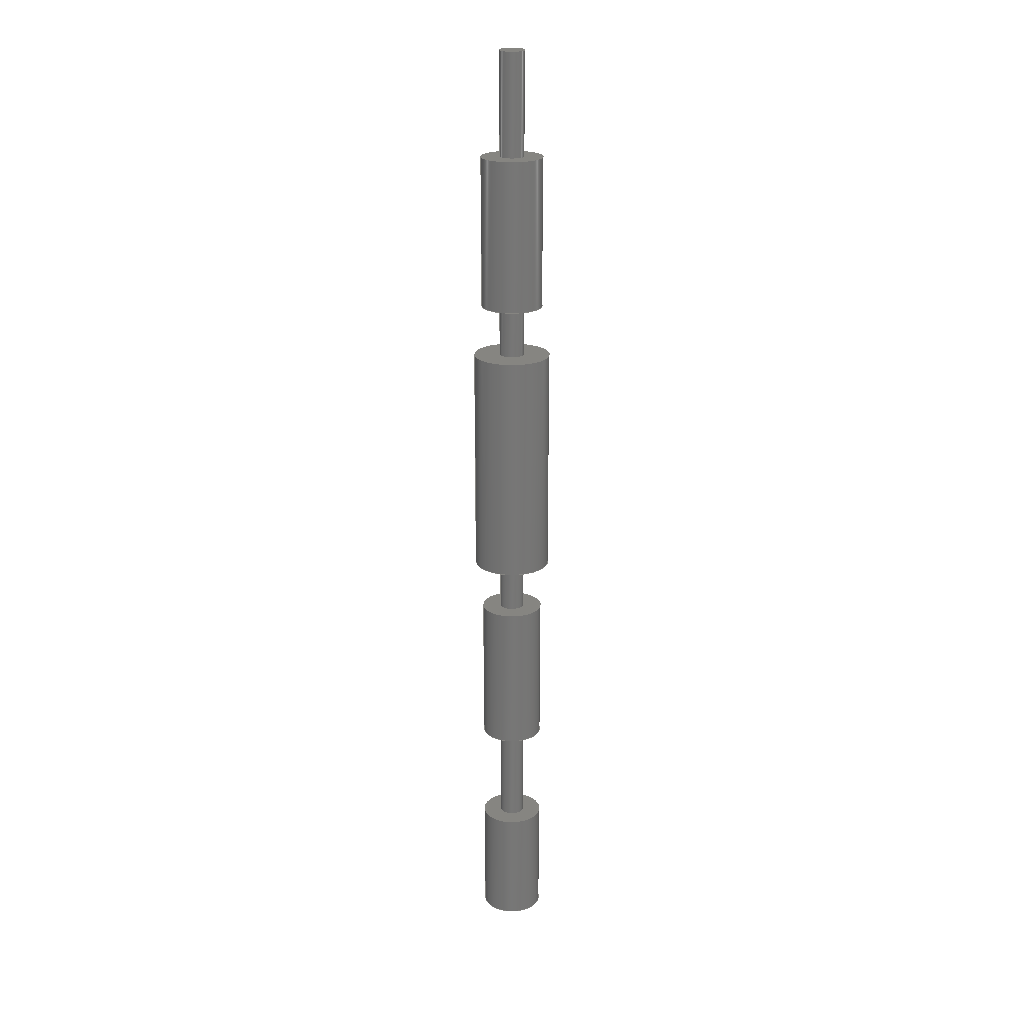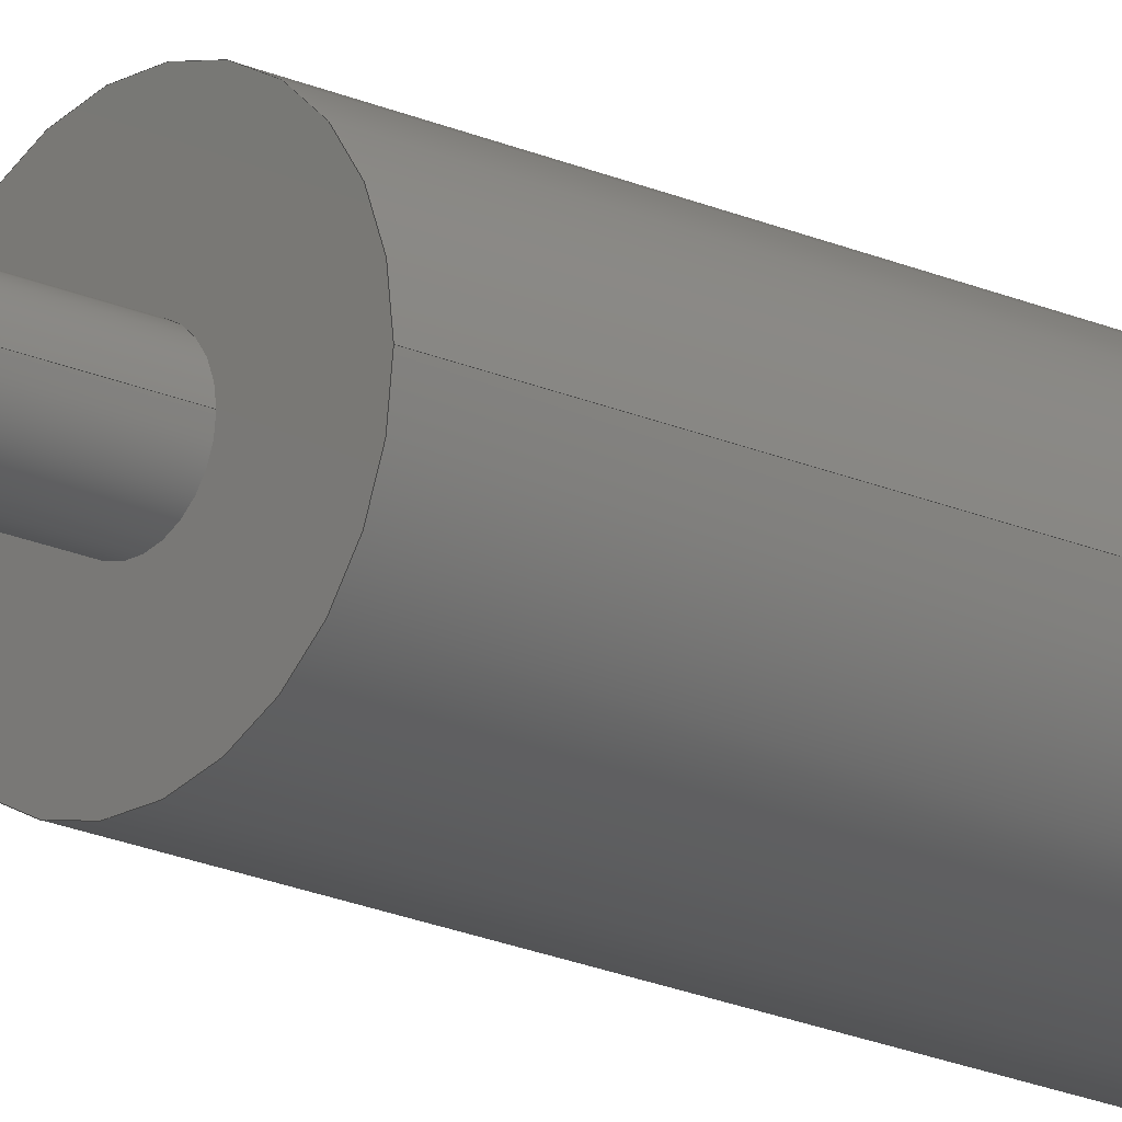
<metadata>
{"format":"step","ext":"step","renderer":"f3d","projection":"perspective","resolution":1024,"background":"white","views":[{"elev":21.1,"azim":-1.0,"up":"+Z"},{"elev":-18.4,"azim":-132.0,"up":"+Y"}]}
</metadata>
<code>
ISO-10303-21;
DATA;
#1=MECHANICAL_DESIGN_GEOMETRIC_PRESENTATION_REPRESENTATION('',(#4),#392);
#2=SHAPE_REPRESENTATION_RELATIONSHIP('SRR','None',#399,#3);
#3=ADVANCED_BREP_SHAPE_REPRESENTATION('',(#5),#391);
#4=STYLED_ITEM('',(#408),#5);
#5=MANIFOLD_SOLID_BREP('Body1',#208);
#6=FACE_BOUND('',#42,.T.);
#7=FACE_BOUND('',#45,.T.);
#8=FACE_BOUND('',#48,.T.);
#9=FACE_BOUND('',#51,.T.);
#10=FACE_BOUND('',#54,.T.);
#11=FACE_BOUND('',#57,.T.);
#12=FACE_BOUND('',#61,.T.);
#13=PLANE('',#225);
#14=PLANE('',#226);
#15=PLANE('',#231);
#16=PLANE('',#234);
#17=PLANE('',#239);
#18=PLANE('',#242);
#19=PLANE('',#247);
#20=PLANE('',#253);
#21=PLANE('',#254);
#22=FACE_OUTER_BOUND('',#39,.T.);
#23=FACE_OUTER_BOUND('',#40,.T.);
#24=FACE_OUTER_BOUND('',#41,.T.);
#25=FACE_OUTER_BOUND('',#43,.T.);
#26=FACE_OUTER_BOUND('',#44,.T.);
#27=FACE_OUTER_BOUND('',#46,.T.);
#28=FACE_OUTER_BOUND('',#47,.T.);
#29=FACE_OUTER_BOUND('',#49,.T.);
#30=FACE_OUTER_BOUND('',#50,.T.);
#31=FACE_OUTER_BOUND('',#52,.T.);
#32=FACE_OUTER_BOUND('',#53,.T.);
#33=FACE_OUTER_BOUND('',#55,.T.);
#34=FACE_OUTER_BOUND('',#56,.T.);
#35=FACE_OUTER_BOUND('',#58,.T.);
#36=FACE_OUTER_BOUND('',#59,.T.);
#37=FACE_OUTER_BOUND('',#60,.T.);
#38=FACE_OUTER_BOUND('',#62,.T.);
#39=EDGE_LOOP('',(#135,#136,#137,#138));
#40=EDGE_LOOP('',(#139));
#41=EDGE_LOOP('',(#140));
#42=EDGE_LOOP('',(#141));
#43=EDGE_LOOP('',(#142,#143,#144,#145));
#44=EDGE_LOOP('',(#146));
#45=EDGE_LOOP('',(#147));
#46=EDGE_LOOP('',(#148,#149,#150,#151));
#47=EDGE_LOOP('',(#152));
#48=EDGE_LOOP('',(#153));
#49=EDGE_LOOP('',(#154,#155,#156,#157));
#50=EDGE_LOOP('',(#158));
#51=EDGE_LOOP('',(#159));
#52=EDGE_LOOP('',(#160,#161,#162,#163));
#53=EDGE_LOOP('',(#164));
#54=EDGE_LOOP('',(#165));
#55=EDGE_LOOP('',(#166,#167,#168,#169));
#56=EDGE_LOOP('',(#170));
#57=EDGE_LOOP('',(#171));
#58=EDGE_LOOP('',(#172,#173,#174,#175));
#59=EDGE_LOOP('',(#176,#177,#178,#179));
#60=EDGE_LOOP('',(#180));
#61=EDGE_LOOP('',(#181));
#62=EDGE_LOOP('',(#182));
#63=LINE('',#336,#71);
#64=LINE('',#347,#72);
#65=LINE('',#351,#73);
#66=LINE('',#361,#74);
#67=LINE('',#365,#75);
#68=LINE('',#375,#76);
#69=LINE('',#379,#77);
#70=LINE('',#385,#78);
#71=VECTOR('',#261,0.024);
#72=VECTOR('',#276,0.06);
#73=VECTOR('',#281,0.024);
#74=VECTOR('',#294,0.075);
#75=VECTOR('',#299,0.024);
#76=VECTOR('',#312,0.06);
#77=VECTOR('',#317,0.024);
#78=VECTOR('',#324,0.06);
#79=CIRCLE('',#223,0.024);
#80=CIRCLE('',#224,0.024);
#81=CIRCLE('',#227,0.06);
#82=CIRCLE('',#228,0.024);
#83=CIRCLE('',#230,0.06);
#84=CIRCLE('',#233,0.024);
#85=CIRCLE('',#235,0.075);
#86=CIRCLE('',#236,0.024);
#87=CIRCLE('',#238,0.075);
#88=CIRCLE('',#241,0.024);
#89=CIRCLE('',#243,0.06);
#90=CIRCLE('',#244,0.024);
#91=CIRCLE('',#246,0.06);
#92=CIRCLE('',#249,0.024);
#93=CIRCLE('',#251,0.06);
#94=CIRCLE('',#252,0.06);
#95=VERTEX_POINT('',#333);
#96=VERTEX_POINT('',#335);
#97=VERTEX_POINT('',#340);
#98=VERTEX_POINT('',#342);
#99=VERTEX_POINT('',#345);
#100=VERTEX_POINT('',#350);
#101=VERTEX_POINT('',#354);
#102=VERTEX_POINT('',#356);
#103=VERTEX_POINT('',#359);
#104=VERTEX_POINT('',#364);
#105=VERTEX_POINT('',#368);
#106=VERTEX_POINT('',#370);
#107=VERTEX_POINT('',#373);
#108=VERTEX_POINT('',#378);
#109=VERTEX_POINT('',#382);
#110=VERTEX_POINT('',#384);
#111=EDGE_CURVE('',#95,#95,#79,.T.);
#112=EDGE_CURVE('',#95,#96,#63,.T.);
#113=EDGE_CURVE('',#96,#96,#80,.T.);
#114=EDGE_CURVE('',#97,#97,#81,.T.);
#115=EDGE_CURVE('',#98,#98,#82,.T.);
#116=EDGE_CURVE('',#99,#99,#83,.T.);
#117=EDGE_CURVE('',#99,#97,#64,.T.);
#118=EDGE_CURVE('',#98,#100,#65,.T.);
#119=EDGE_CURVE('',#100,#100,#84,.T.);
#120=EDGE_CURVE('',#101,#101,#85,.T.);
#121=EDGE_CURVE('',#102,#102,#86,.T.);
#122=EDGE_CURVE('',#103,#103,#87,.T.);
#123=EDGE_CURVE('',#103,#101,#66,.T.);
#124=EDGE_CURVE('',#102,#104,#67,.T.);
#125=EDGE_CURVE('',#104,#104,#88,.T.);
#126=EDGE_CURVE('',#105,#105,#89,.T.);
#127=EDGE_CURVE('',#106,#106,#90,.T.);
#128=EDGE_CURVE('',#107,#107,#91,.T.);
#129=EDGE_CURVE('',#107,#105,#68,.T.);
#130=EDGE_CURVE('',#106,#108,#69,.T.);
#131=EDGE_CURVE('',#108,#108,#92,.T.);
#132=EDGE_CURVE('',#109,#109,#93,.T.);
#133=EDGE_CURVE('',#109,#110,#70,.T.);
#134=EDGE_CURVE('',#110,#110,#94,.T.);
#135=ORIENTED_EDGE('',*,*,#111,.F.);
#136=ORIENTED_EDGE('',*,*,#112,.T.);
#137=ORIENTED_EDGE('',*,*,#113,.F.);
#138=ORIENTED_EDGE('',*,*,#112,.F.);
#139=ORIENTED_EDGE('',*,*,#111,.T.);
#140=ORIENTED_EDGE('',*,*,#114,.F.);
#141=ORIENTED_EDGE('',*,*,#115,.T.);
#142=ORIENTED_EDGE('',*,*,#116,.F.);
#143=ORIENTED_EDGE('',*,*,#117,.T.);
#144=ORIENTED_EDGE('',*,*,#114,.T.);
#145=ORIENTED_EDGE('',*,*,#117,.F.);
#146=ORIENTED_EDGE('',*,*,#116,.T.);
#147=ORIENTED_EDGE('',*,*,#113,.T.);
#148=ORIENTED_EDGE('',*,*,#115,.F.);
#149=ORIENTED_EDGE('',*,*,#118,.T.);
#150=ORIENTED_EDGE('',*,*,#119,.F.);
#151=ORIENTED_EDGE('',*,*,#118,.F.);
#152=ORIENTED_EDGE('',*,*,#120,.F.);
#153=ORIENTED_EDGE('',*,*,#121,.T.);
#154=ORIENTED_EDGE('',*,*,#122,.F.);
#155=ORIENTED_EDGE('',*,*,#123,.T.);
#156=ORIENTED_EDGE('',*,*,#120,.T.);
#157=ORIENTED_EDGE('',*,*,#123,.F.);
#158=ORIENTED_EDGE('',*,*,#122,.T.);
#159=ORIENTED_EDGE('',*,*,#119,.T.);
#160=ORIENTED_EDGE('',*,*,#121,.F.);
#161=ORIENTED_EDGE('',*,*,#124,.T.);
#162=ORIENTED_EDGE('',*,*,#125,.F.);
#163=ORIENTED_EDGE('',*,*,#124,.F.);
#164=ORIENTED_EDGE('',*,*,#126,.F.);
#165=ORIENTED_EDGE('',*,*,#127,.T.);
#166=ORIENTED_EDGE('',*,*,#128,.F.);
#167=ORIENTED_EDGE('',*,*,#129,.T.);
#168=ORIENTED_EDGE('',*,*,#126,.T.);
#169=ORIENTED_EDGE('',*,*,#129,.F.);
#170=ORIENTED_EDGE('',*,*,#128,.T.);
#171=ORIENTED_EDGE('',*,*,#125,.T.);
#172=ORIENTED_EDGE('',*,*,#127,.F.);
#173=ORIENTED_EDGE('',*,*,#130,.T.);
#174=ORIENTED_EDGE('',*,*,#131,.F.);
#175=ORIENTED_EDGE('',*,*,#130,.F.);
#176=ORIENTED_EDGE('',*,*,#132,.F.);
#177=ORIENTED_EDGE('',*,*,#133,.T.);
#178=ORIENTED_EDGE('',*,*,#134,.T.);
#179=ORIENTED_EDGE('',*,*,#133,.F.);
#180=ORIENTED_EDGE('',*,*,#132,.T.);
#181=ORIENTED_EDGE('',*,*,#131,.T.);
#182=ORIENTED_EDGE('',*,*,#134,.F.);
#183=CYLINDRICAL_SURFACE('',#222,0.024);
#184=CYLINDRICAL_SURFACE('',#229,0.06);
#185=CYLINDRICAL_SURFACE('',#232,0.024);
#186=CYLINDRICAL_SURFACE('',#237,0.075);
#187=CYLINDRICAL_SURFACE('',#240,0.024);
#188=CYLINDRICAL_SURFACE('',#245,0.06);
#189=CYLINDRICAL_SURFACE('',#248,0.024);
#190=CYLINDRICAL_SURFACE('',#250,0.06);
#191=ADVANCED_FACE('',(#22),#183,.T.);
#192=ADVANCED_FACE('',(#23),#13,.T.);
#193=ADVANCED_FACE('',(#24,#6),#14,.F.);
#194=ADVANCED_FACE('',(#25),#184,.T.);
#195=ADVANCED_FACE('',(#26,#7),#15,.T.);
#196=ADVANCED_FACE('',(#27),#185,.T.);
#197=ADVANCED_FACE('',(#28,#8),#16,.F.);
#198=ADVANCED_FACE('',(#29),#186,.T.);
#199=ADVANCED_FACE('',(#30,#9),#17,.T.);
#200=ADVANCED_FACE('',(#31),#187,.T.);
#201=ADVANCED_FACE('',(#32,#10),#18,.F.);
#202=ADVANCED_FACE('',(#33),#188,.T.);
#203=ADVANCED_FACE('',(#34,#11),#19,.T.);
#204=ADVANCED_FACE('',(#35),#189,.T.);
#205=ADVANCED_FACE('',(#36),#190,.T.);
#206=ADVANCED_FACE('',(#37,#12),#20,.T.);
#207=ADVANCED_FACE('',(#38),#21,.F.);
#208=CLOSED_SHELL('',(#191,#192,#193,#194,#195,#196,#197,#198,#199,#200,
#201,#202,#203,#204,#205,#206,#207));
#209=DERIVED_UNIT_ELEMENT(#211,1);
#210=DERIVED_UNIT_ELEMENT(#394,3);
#211=(
MASS_UNIT()
NAMED_UNIT(*)
SI_UNIT(.KILO.,.GRAM.)
);
#212=DERIVED_UNIT((#209,#210));
#213=MEASURE_REPRESENTATION_ITEM('density measure',
POSITIVE_RATIO_MEASURE(7850),#212);
#214=PROPERTY_DEFINITION_REPRESENTATION(#219,#216);
#215=PROPERTY_DEFINITION_REPRESENTATION(#220,#217);
#216=REPRESENTATION('material name',(#218),#391);
#217=REPRESENTATION('density',(#213),#391);
#218=DESCRIPTIVE_REPRESENTATION_ITEM('Steel','Steel');
#219=PROPERTY_DEFINITION('material property','material name',#401);
#220=PROPERTY_DEFINITION('material property','density of part',#401);
#221=AXIS2_PLACEMENT_3D('placement',#331,#255,#256);
#222=AXIS2_PLACEMENT_3D('',#332,#257,#258);
#223=AXIS2_PLACEMENT_3D('',#334,#259,#260);
#224=AXIS2_PLACEMENT_3D('',#337,#262,#263);
#225=AXIS2_PLACEMENT_3D('',#338,#264,#265);
#226=AXIS2_PLACEMENT_3D('',#339,#266,#267);
#227=AXIS2_PLACEMENT_3D('',#341,#268,#269);
#228=AXIS2_PLACEMENT_3D('',#343,#270,#271);
#229=AXIS2_PLACEMENT_3D('',#344,#272,#273);
#230=AXIS2_PLACEMENT_3D('',#346,#274,#275);
#231=AXIS2_PLACEMENT_3D('',#348,#277,#278);
#232=AXIS2_PLACEMENT_3D('',#349,#279,#280);
#233=AXIS2_PLACEMENT_3D('',#352,#282,#283);
#234=AXIS2_PLACEMENT_3D('',#353,#284,#285);
#235=AXIS2_PLACEMENT_3D('',#355,#286,#287);
#236=AXIS2_PLACEMENT_3D('',#357,#288,#289);
#237=AXIS2_PLACEMENT_3D('',#358,#290,#291);
#238=AXIS2_PLACEMENT_3D('',#360,#292,#293);
#239=AXIS2_PLACEMENT_3D('',#362,#295,#296);
#240=AXIS2_PLACEMENT_3D('',#363,#297,#298);
#241=AXIS2_PLACEMENT_3D('',#366,#300,#301);
#242=AXIS2_PLACEMENT_3D('',#367,#302,#303);
#243=AXIS2_PLACEMENT_3D('',#369,#304,#305);
#244=AXIS2_PLACEMENT_3D('',#371,#306,#307);
#245=AXIS2_PLACEMENT_3D('',#372,#308,#309);
#246=AXIS2_PLACEMENT_3D('',#374,#310,#311);
#247=AXIS2_PLACEMENT_3D('',#376,#313,#314);
#248=AXIS2_PLACEMENT_3D('',#377,#315,#316);
#249=AXIS2_PLACEMENT_3D('',#380,#318,#319);
#250=AXIS2_PLACEMENT_3D('',#381,#320,#321);
#251=AXIS2_PLACEMENT_3D('',#383,#322,#323);
#252=AXIS2_PLACEMENT_3D('',#386,#325,#326);
#253=AXIS2_PLACEMENT_3D('',#387,#327,#328);
#254=AXIS2_PLACEMENT_3D('',#388,#329,#330);
#255=DIRECTION('axis',(0,0,1));
#256=DIRECTION('refdir',(1,0,0));
#257=DIRECTION('center_axis',(0,0,1));
#258=DIRECTION('ref_axis',(1,0,0));
#259=DIRECTION('center_axis',(0,0,1));
#260=DIRECTION('ref_axis',(1,0,0));
#261=DIRECTION('',(0,0,-1));
#262=DIRECTION('center_axis',(0,0,-1));
#263=DIRECTION('ref_axis',(1,0,0));
#264=DIRECTION('center_axis',(0,0,1));
#265=DIRECTION('ref_axis',(1,0,0));
#266=DIRECTION('center_axis',(0,0,1));
#267=DIRECTION('ref_axis',(1,0,0));
#268=DIRECTION('center_axis',(0,0,1));
#269=DIRECTION('ref_axis',(1,0,0));
#270=DIRECTION('center_axis',(0,0,1));
#271=DIRECTION('ref_axis',(1,0,0));
#272=DIRECTION('center_axis',(0,0,1));
#273=DIRECTION('ref_axis',(1,0,0));
#274=DIRECTION('center_axis',(0,0,1));
#275=DIRECTION('ref_axis',(1,0,0));
#276=DIRECTION('',(0,0,-1));
#277=DIRECTION('center_axis',(0,0,1));
#278=DIRECTION('ref_axis',(1,0,0));
#279=DIRECTION('center_axis',(0,0,1));
#280=DIRECTION('ref_axis',(1,0,0));
#281=DIRECTION('',(0,0,-1));
#282=DIRECTION('center_axis',(0,0,-1));
#283=DIRECTION('ref_axis',(1,0,0));
#284=DIRECTION('center_axis',(0,0,1));
#285=DIRECTION('ref_axis',(1,0,0));
#286=DIRECTION('center_axis',(0,0,1));
#287=DIRECTION('ref_axis',(1,0,0));
#288=DIRECTION('center_axis',(0,0,1));
#289=DIRECTION('ref_axis',(1,0,0));
#290=DIRECTION('center_axis',(0,0,1));
#291=DIRECTION('ref_axis',(1,0,0));
#292=DIRECTION('center_axis',(0,0,1));
#293=DIRECTION('ref_axis',(1,0,0));
#294=DIRECTION('',(0,0,-1));
#295=DIRECTION('center_axis',(0,0,1));
#296=DIRECTION('ref_axis',(1,0,0));
#297=DIRECTION('center_axis',(0,0,1));
#298=DIRECTION('ref_axis',(1,0,0));
#299=DIRECTION('',(0,0,-1));
#300=DIRECTION('center_axis',(0,0,-1));
#301=DIRECTION('ref_axis',(1,0,0));
#302=DIRECTION('center_axis',(0,0,1));
#303=DIRECTION('ref_axis',(1,0,0));
#304=DIRECTION('center_axis',(0,0,1));
#305=DIRECTION('ref_axis',(1,0,0));
#306=DIRECTION('center_axis',(0,0,1));
#307=DIRECTION('ref_axis',(1,0,0));
#308=DIRECTION('center_axis',(0,0,1));
#309=DIRECTION('ref_axis',(1,0,0));
#310=DIRECTION('center_axis',(0,0,1));
#311=DIRECTION('ref_axis',(1,0,0));
#312=DIRECTION('',(0,0,-1));
#313=DIRECTION('center_axis',(0,0,1));
#314=DIRECTION('ref_axis',(1,0,0));
#315=DIRECTION('center_axis',(0,0,1));
#316=DIRECTION('ref_axis',(1,0,0));
#317=DIRECTION('',(0,0,-1));
#318=DIRECTION('center_axis',(0,0,-1));
#319=DIRECTION('ref_axis',(1,0,0));
#320=DIRECTION('center_axis',(0,0,1));
#321=DIRECTION('ref_axis',(1,0,0));
#322=DIRECTION('center_axis',(0,0,1));
#323=DIRECTION('ref_axis',(1,0,0));
#324=DIRECTION('',(0,0,-1));
#325=DIRECTION('center_axis',(0,0,1));
#326=DIRECTION('ref_axis',(1,0,0));
#327=DIRECTION('center_axis',(0,0,1));
#328=DIRECTION('ref_axis',(1,0,0));
#329=DIRECTION('center_axis',(0,0,1));
#330=DIRECTION('ref_axis',(1,0,0));
#331=CARTESIAN_POINT('',(0,0,0));
#332=CARTESIAN_POINT('Origin',(0,0,1.67));
#333=CARTESIAN_POINT('',(-0.024,-2.939e-18,1.87));
#334=CARTESIAN_POINT('Origin',(0,0,1.87));
#335=CARTESIAN_POINT('',(-0.024,-2.939e-18,1.67));
#336=CARTESIAN_POINT('',(-0.024,-2.939e-18,1.67));
#337=CARTESIAN_POINT('Origin',(0,0,1.67));
#338=CARTESIAN_POINT('Origin',(0,0,1.87));
#339=CARTESIAN_POINT('Origin',(0,0,1.375));
#340=CARTESIAN_POINT('',(-0.06,-7.348e-18,1.375));
#341=CARTESIAN_POINT('Origin',(0,0,1.375));
#342=CARTESIAN_POINT('',(-0.024,-2.939e-18,1.375));
#343=CARTESIAN_POINT('Origin',(0,0,1.375));
#344=CARTESIAN_POINT('Origin',(0,0,1.375));
#345=CARTESIAN_POINT('',(-0.06,-7.348e-18,1.67));
#346=CARTESIAN_POINT('Origin',(0,0,1.67));
#347=CARTESIAN_POINT('',(-0.06,-7.348e-18,1.375));
#348=CARTESIAN_POINT('Origin',(0,0,1.67));
#349=CARTESIAN_POINT('Origin',(0,0,1.275));
#350=CARTESIAN_POINT('',(-0.024,-2.939e-18,1.275));
#351=CARTESIAN_POINT('',(-0.024,-2.939e-18,1.275));
#352=CARTESIAN_POINT('Origin',(0,0,1.275));
#353=CARTESIAN_POINT('Origin',(0,0,0.825));
#354=CARTESIAN_POINT('',(-0.075,-9.185e-18,0.825));
#355=CARTESIAN_POINT('Origin',(0,0,0.825));
#356=CARTESIAN_POINT('',(-0.024,-2.939e-18,0.825));
#357=CARTESIAN_POINT('Origin',(0,0,0.825));
#358=CARTESIAN_POINT('Origin',(0,0,0.825));
#359=CARTESIAN_POINT('',(-0.075,-9.185e-18,1.275));
#360=CARTESIAN_POINT('Origin',(0,0,1.275));
#361=CARTESIAN_POINT('',(-0.075,-9.185e-18,0.825));
#362=CARTESIAN_POINT('Origin',(0,0,1.275));
#363=CARTESIAN_POINT('Origin',(0,0,0.725));
#364=CARTESIAN_POINT('',(-0.024,-2.939e-18,0.725));
#365=CARTESIAN_POINT('',(-0.024,-2.939e-18,0.725));
#366=CARTESIAN_POINT('Origin',(0,0,0.725));
#367=CARTESIAN_POINT('Origin',(0,0,0.43));
#368=CARTESIAN_POINT('',(-0.06,-7.348e-18,0.43));
#369=CARTESIAN_POINT('Origin',(0,0,0.43));
#370=CARTESIAN_POINT('',(-0.024,-2.939e-18,0.43));
#371=CARTESIAN_POINT('Origin',(0,0,0.43));
#372=CARTESIAN_POINT('Origin',(0,0,0.43));
#373=CARTESIAN_POINT('',(-0.06,-7.348e-18,0.725));
#374=CARTESIAN_POINT('Origin',(0,0,0.725));
#375=CARTESIAN_POINT('',(-0.06,-7.348e-18,0.43));
#376=CARTESIAN_POINT('Origin',(0,0,0.725));
#377=CARTESIAN_POINT('Origin',(0,0,0.23));
#378=CARTESIAN_POINT('',(-0.024,-2.939e-18,0.23));
#379=CARTESIAN_POINT('',(-0.024,-2.939e-18,0.23));
#380=CARTESIAN_POINT('Origin',(0,0,0.23));
#381=CARTESIAN_POINT('Origin',(0,0,0));
#382=CARTESIAN_POINT('',(-0.06,-7.348e-18,0.23));
#383=CARTESIAN_POINT('Origin',(0,0,0.23));
#384=CARTESIAN_POINT('',(-0.06,-7.348e-18,0));
#385=CARTESIAN_POINT('',(-0.06,-7.348e-18,0));
#386=CARTESIAN_POINT('Origin',(0,0,0));
#387=CARTESIAN_POINT('Origin',(0,0,0.23));
#388=CARTESIAN_POINT('Origin',(0,0,0));
#389=UNCERTAINTY_MEASURE_WITH_UNIT(LENGTH_MEASURE(0.001),#393,
'DISTANCE_ACCURACY_VALUE',
'Maximum model space distance between geometric entities at asserted c
onnectivities');
#390=UNCERTAINTY_MEASURE_WITH_UNIT(LENGTH_MEASURE(0.001),#393,
'DISTANCE_ACCURACY_VALUE',
'Maximum model space distance between geometric entities at asserted c
onnectivities');
#391=(
GEOMETRIC_REPRESENTATION_CONTEXT(3)
GLOBAL_UNCERTAINTY_ASSIGNED_CONTEXT((#389))
GLOBAL_UNIT_ASSIGNED_CONTEXT((#393,#395,#396))
REPRESENTATION_CONTEXT('','3D')
);
#392=(
GEOMETRIC_REPRESENTATION_CONTEXT(3)
GLOBAL_UNCERTAINTY_ASSIGNED_CONTEXT((#390))
GLOBAL_UNIT_ASSIGNED_CONTEXT((#393,#395,#396))
REPRESENTATION_CONTEXT('','3D')
);
#393=(
LENGTH_UNIT()
NAMED_UNIT(*)
SI_UNIT(.CENTI.,.METRE.)
);
#394=(
LENGTH_UNIT()
NAMED_UNIT(*)
SI_UNIT($,.METRE.)
);
#395=(
NAMED_UNIT(*)
PLANE_ANGLE_UNIT()
SI_UNIT($,.RADIAN.)
);
#396=(
NAMED_UNIT(*)
SI_UNIT($,.STERADIAN.)
SOLID_ANGLE_UNIT()
);
#397=SHAPE_DEFINITION_REPRESENTATION(#398,#399);
#398=PRODUCT_DEFINITION_SHAPE('',$,#401);
#399=SHAPE_REPRESENTATION('',(#221),#391);
#400=PRODUCT_DEFINITION_CONTEXT('part definition',#405,'design');
#401=PRODUCT_DEFINITION('spindle crossmember','spindle crossmember v1',
#402,#400);
#402=PRODUCT_DEFINITION_FORMATION('',$,#407);
#403=PRODUCT_RELATED_PRODUCT_CATEGORY('spindle crossmember v1',
'spindle crossmember v1',(#407));
#404=APPLICATION_PROTOCOL_DEFINITION('international standard',
'automotive_design',2009,#405);
#405=APPLICATION_CONTEXT(
'Core Data for Automotive Mechanical Design Process');
#406=PRODUCT_CONTEXT('part definition',#405,'mechanical');
#407=PRODUCT('spindle crossmember','spindle crossmember v1',$,(#406));
#408=PRESENTATION_STYLE_ASSIGNMENT((#409));
#409=SURFACE_STYLE_USAGE(.BOTH.,#410);
#410=SURFACE_SIDE_STYLE('',(#411));
#411=SURFACE_STYLE_FILL_AREA(#412);
#412=FILL_AREA_STYLE('Steel - Satin',(#413));
#413=FILL_AREA_STYLE_COLOUR('Steel - Satin',#414);
#414=COLOUR_RGB('Steel - Satin',0.6275,0.6275,0.6275);
ENDSEC;
END-ISO-10303-21;

</code>
